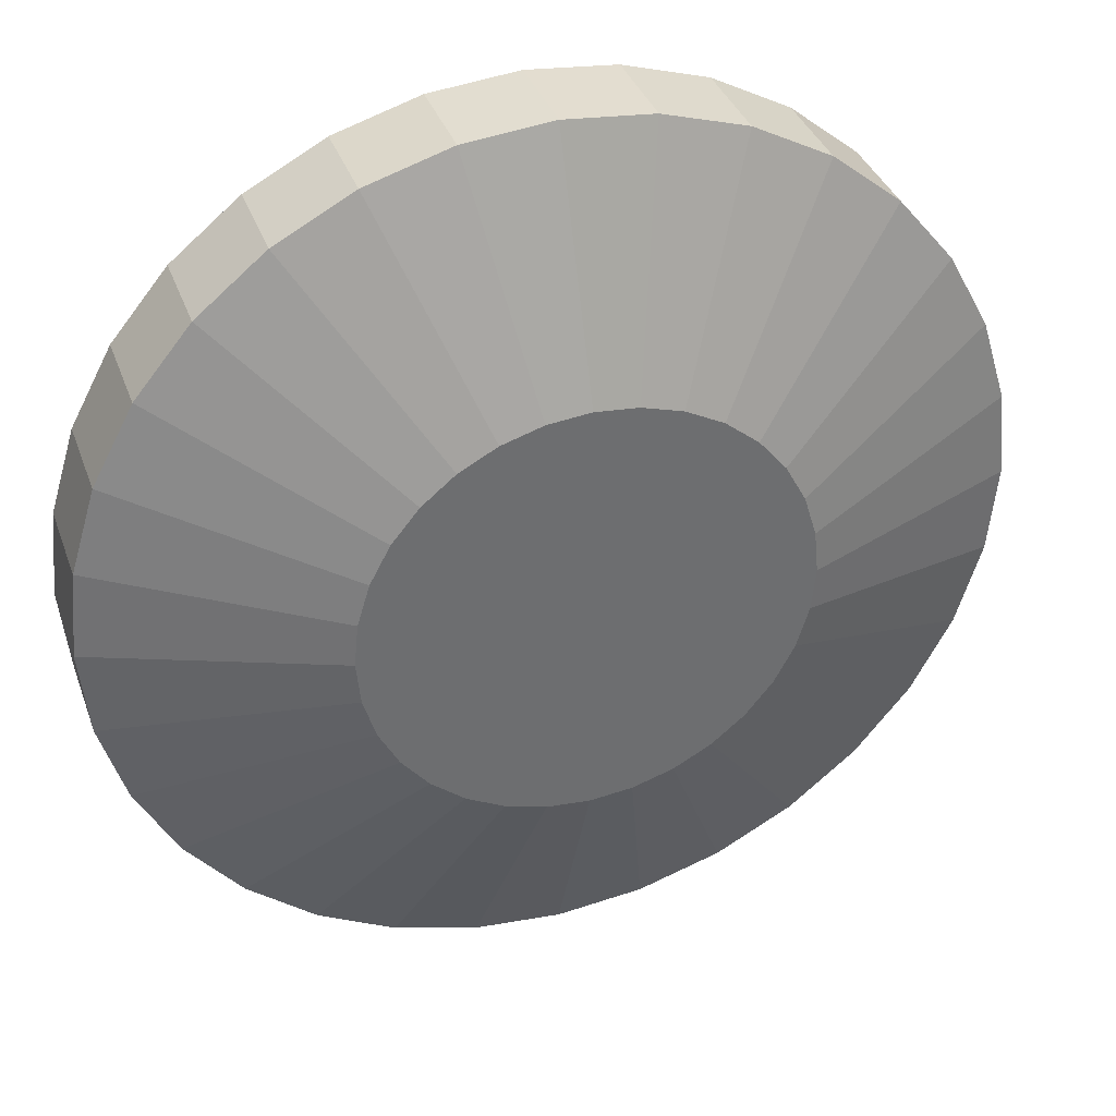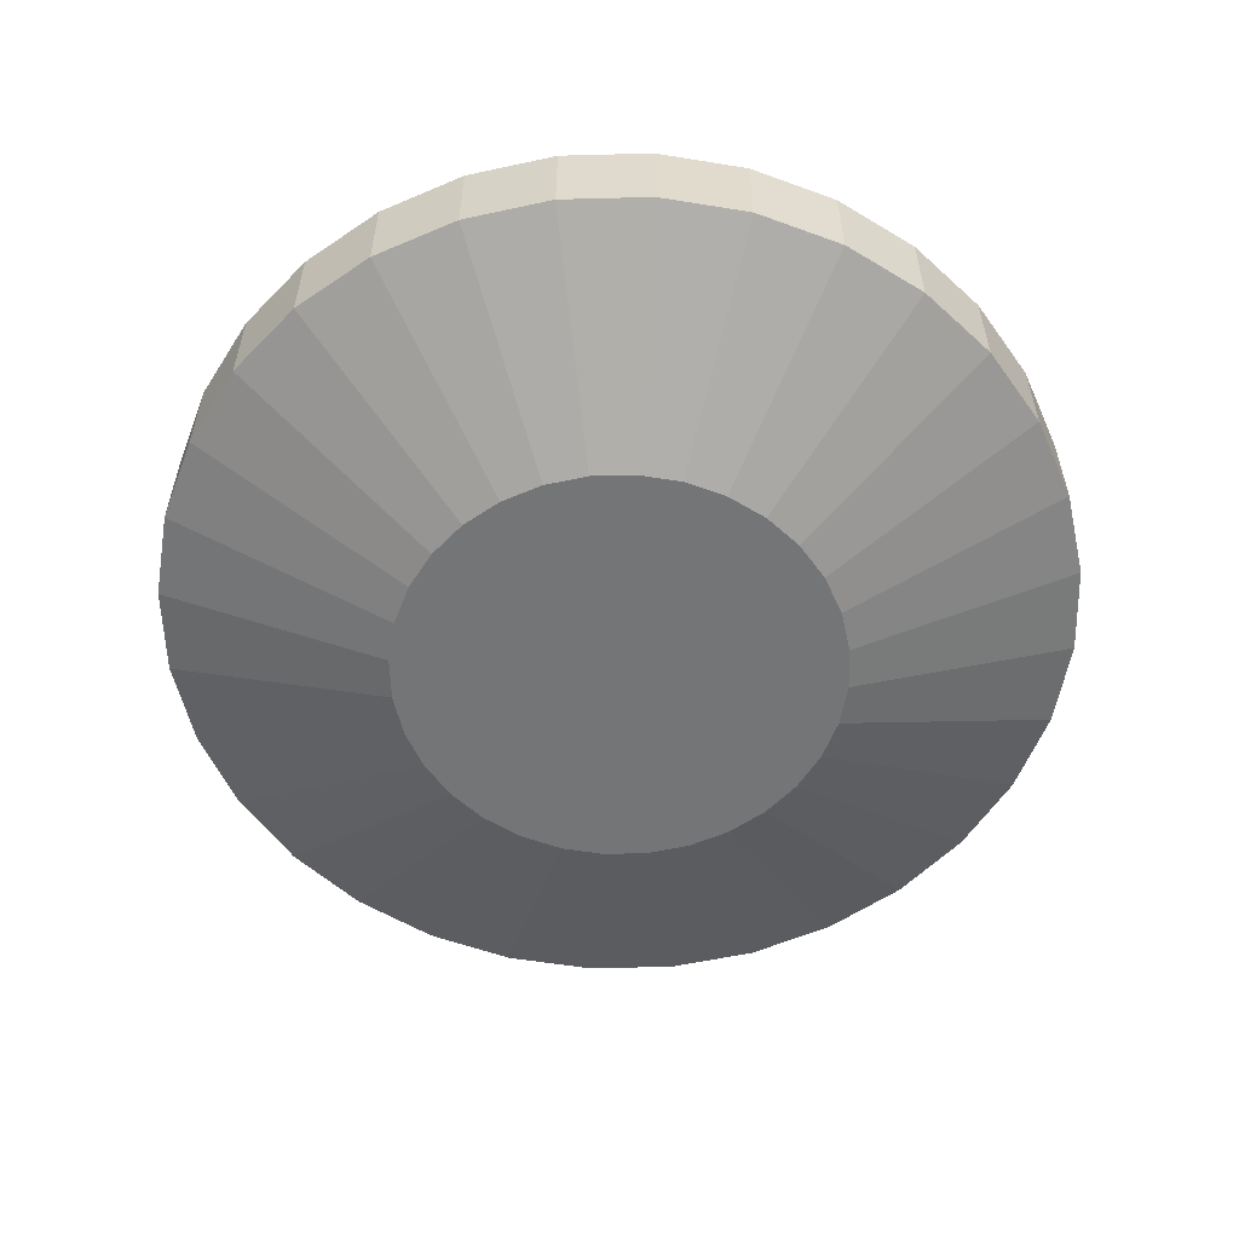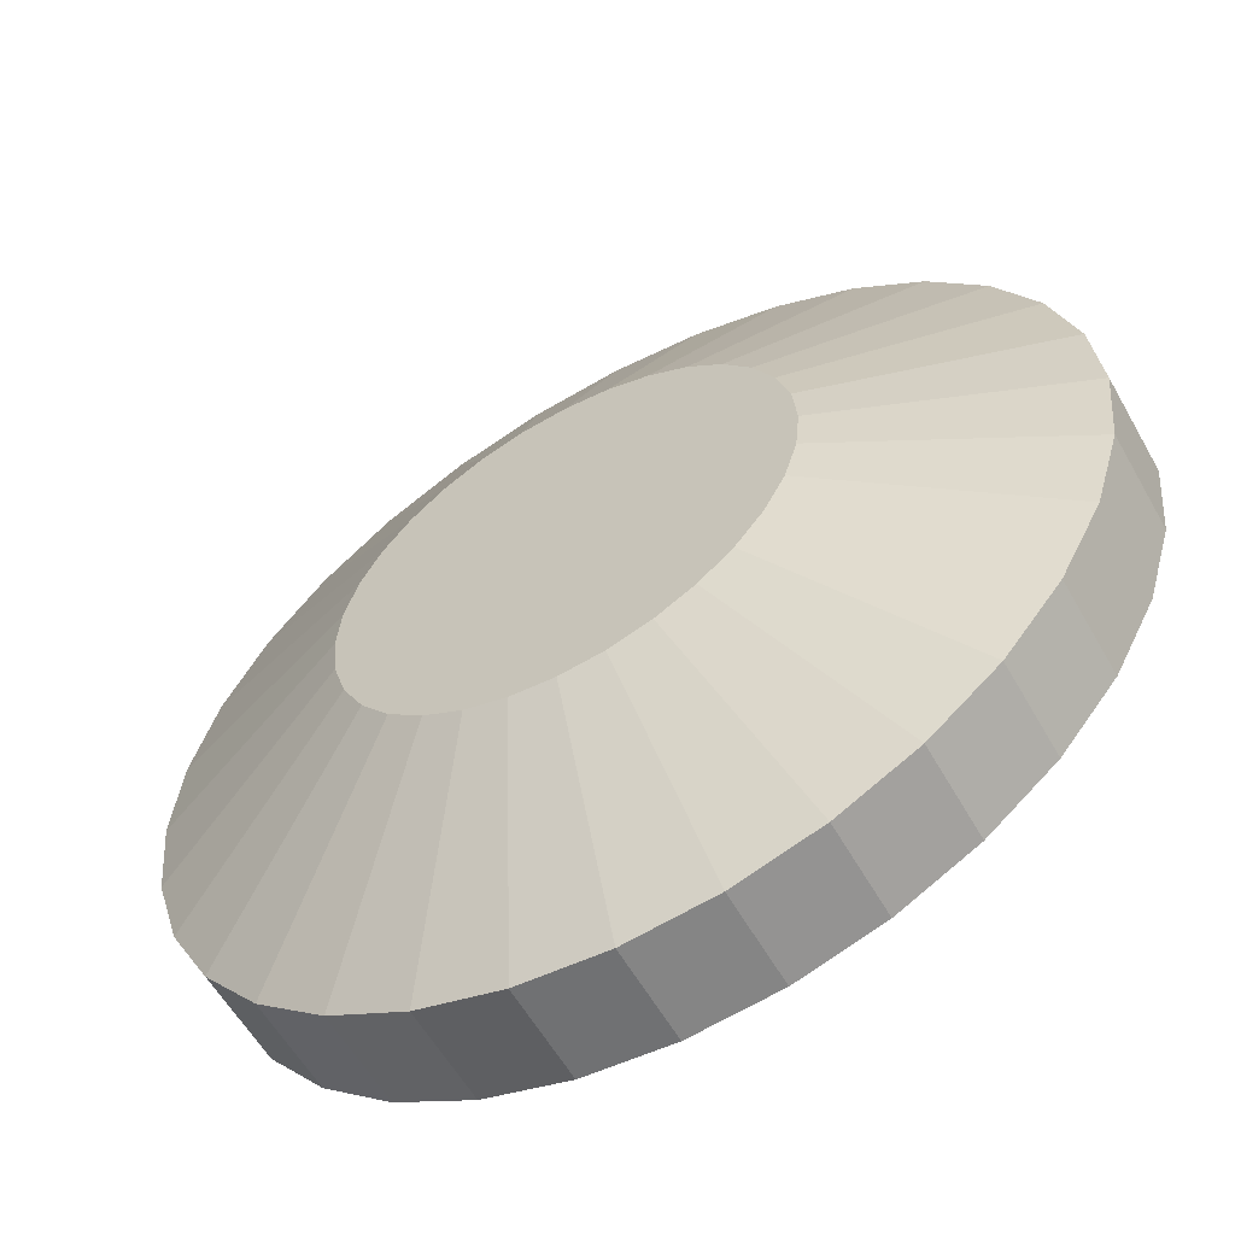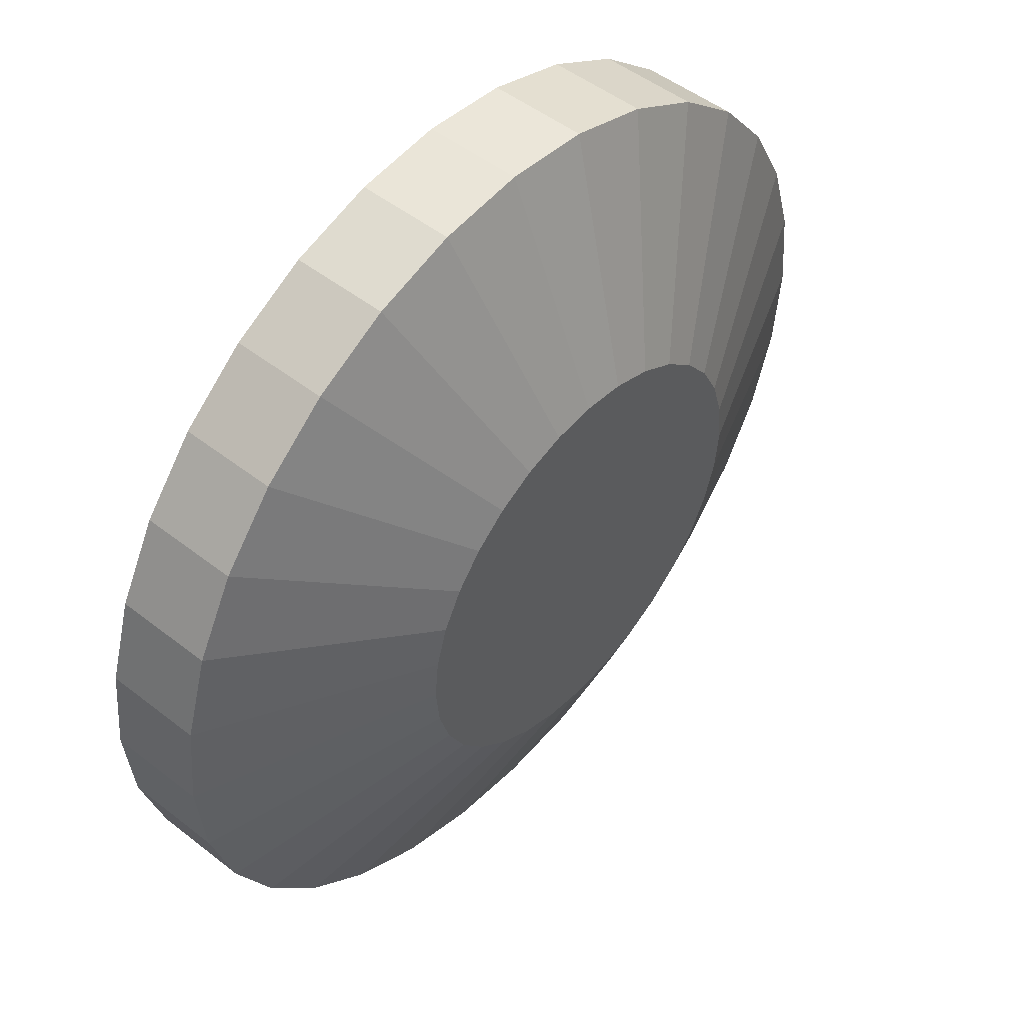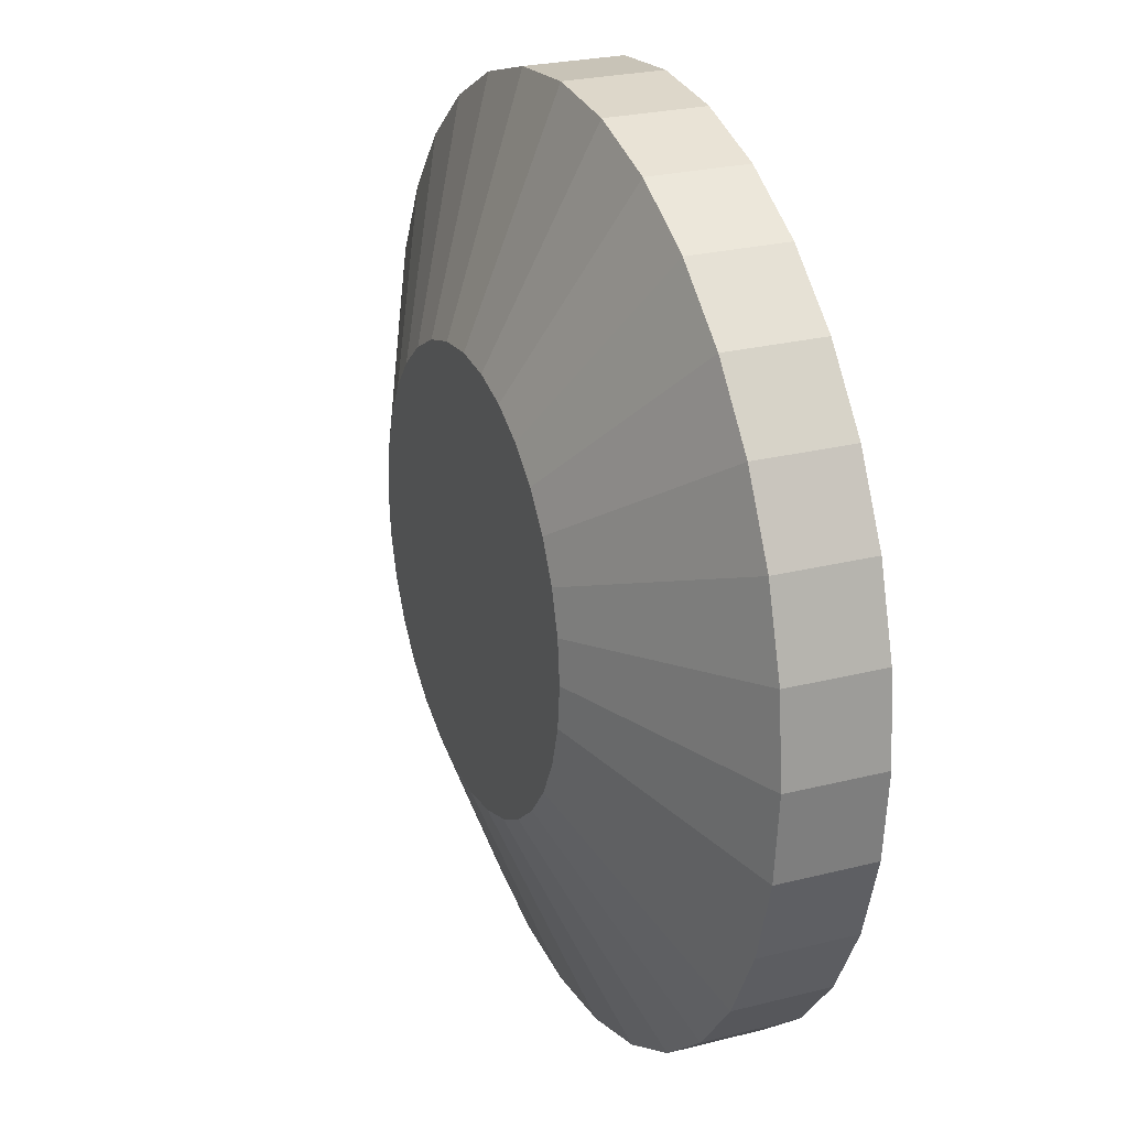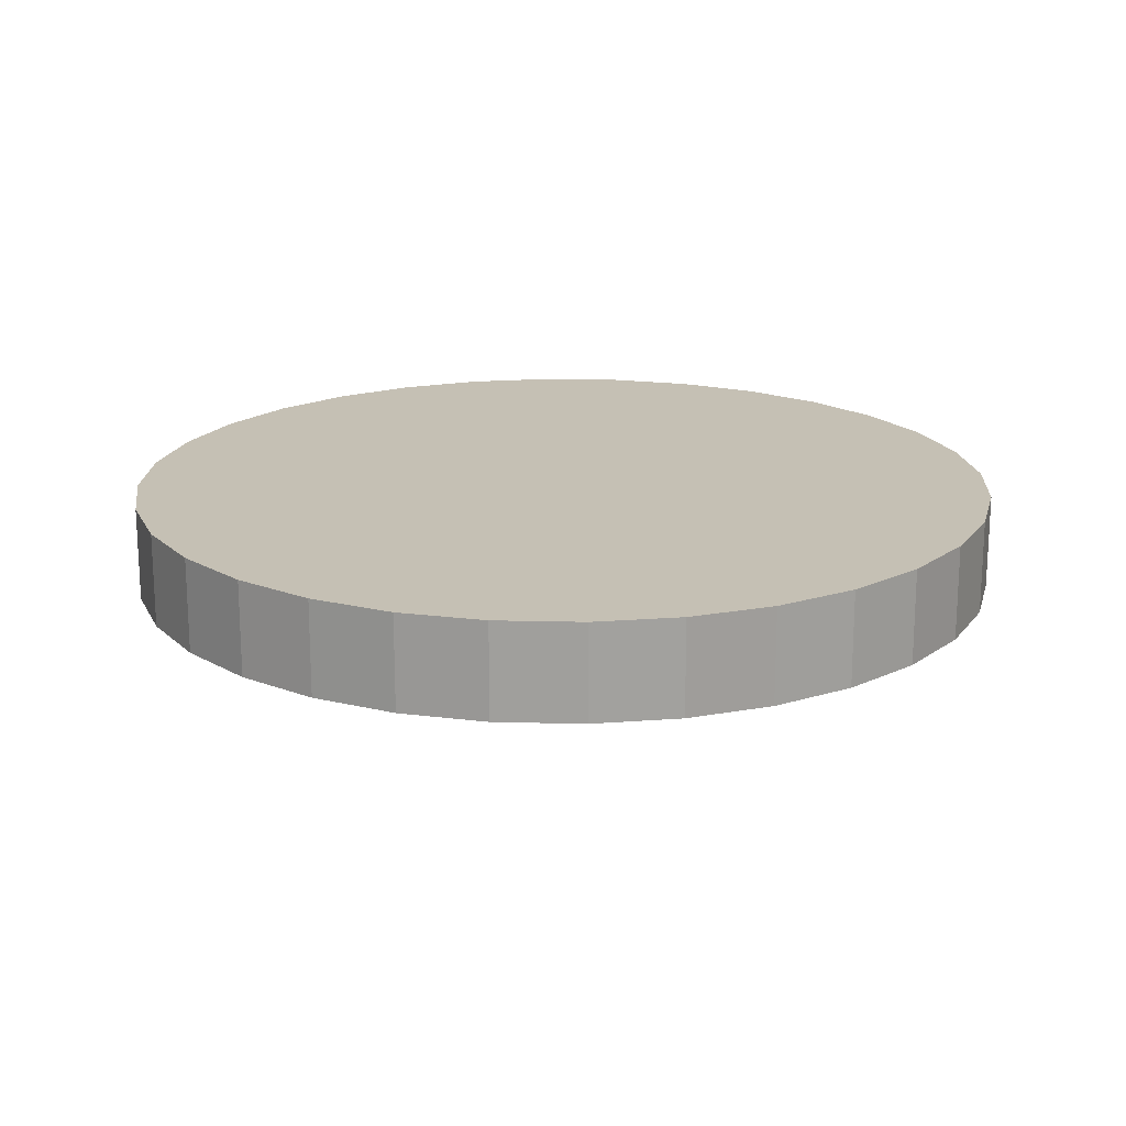
<metadata>
{"format":"obj","ext":"obj","renderer":"f3d","projection":"perspective","resolution":1024,"background":"white","views":[{"elev":36.4,"azim":-18.6,"up":"+Z"},{"elev":-56.5,"azim":52.2,"up":"+Y"},{"elev":-58.5,"azim":29.4,"up":"+Z"},{"elev":49.6,"azim":-49.2,"up":"+Z"},{"elev":25.3,"azim":67.7,"up":"+Z"},{"elev":18.3,"azim":-59.1,"up":"+Y"}]}
</metadata>
<code>
o Cylinder
v 0 0.2085 -1
v 0.1951 0.2085 -0.9808
v 0.3827 0.2085 -0.9239
v 0.5556 0.2085 -0.8315
v 0.7071 0.2085 -0.7071
v 0.8315 0.2085 -0.5556
v 0.9239 0.2085 -0.3827
v 0.9808 0.2085 -0.1951
v 1 0.2085 -0
v 0.9808 0.2085 0.1951
v 0.9239 0.2085 0.3827
v 0.8315 0.2085 0.5556
v 0.7071 0.2085 0.7071
v 0.5556 0.2085 0.8315
v 0.3827 0.2085 0.9239
v 0.1951 0.2085 0.9808
v -0 0.2085 1
v -0.1951 0.2085 0.9808
v -0.3827 0.2085 0.9239
v -0.5556 0.2085 0.8315
v -0.7071 0.2085 0.7071
v -0.8315 0.2085 0.5556
v -0.9239 0.2085 0.3827
v -0.9808 0.2085 0.1951
v -1 0.2085 -1e-06
v -0.9808 0.2085 -0.1951
v -0.9239 0.2085 -0.3827
v -0.8315 0.2085 -0.5556
v -0.7071 0.2085 -0.7071
v -0.5556 0.2085 -0.8315
v -0.3827 0.2085 -0.9239
v -0.1951 0.2085 -0.9808
v -0 -0.2085 -0.4867
v 0 -0.006462 -1
v 0.09496 -0.2085 -0.4774
v 0.1951 -0.006462 -0.9808
v 0.1863 -0.2085 -0.4497
v 0.3827 -0.006462 -0.9239
v 0.2704 -0.2085 -0.4047
v 0.5556 -0.006462 -0.8315
v 0.3442 -0.2085 -0.3442
v 0.7071 -0.006462 -0.7071
v 0.4047 -0.2085 -0.2704
v 0.8315 -0.006462 -0.5556
v 0.4497 -0.2085 -0.1863
v 0.9239 -0.006462 -0.3827
v 0.4774 -0.2085 -0.09496
v 0.9808 -0.006462 -0.1951
v 0.4867 -0.2085 0
v 1 -0.006462 -0
v 0.4774 -0.2085 0.09496
v 0.9808 -0.006462 0.1951
v 0.4497 -0.2085 0.1863
v 0.9239 -0.006462 0.3827
v 0.4047 -0.2085 0.2704
v 0.8315 -0.006462 0.5556
v 0.3442 -0.2085 0.3442
v 0.7071 -0.006462 0.7071
v 0.2704 -0.2085 0.4047
v 0.5556 -0.006462 0.8315
v 0.1863 -0.2085 0.4497
v 0.3827 -0.006462 0.9239
v 0.09496 -0.2085 0.4774
v 0.1951 -0.006462 0.9808
v -0 -0.2085 0.4867
v -0 -0.006462 1
v -0.09496 -0.2085 0.4774
v -0.1951 -0.006462 0.9808
v -0.1863 -0.2085 0.4497
v -0.3827 -0.006462 0.9239
v -0.2704 -0.2085 0.4047
v -0.5556 -0.006462 0.8315
v -0.3442 -0.2085 0.3442
v -0.7071 -0.006462 0.7071
v -0.4047 -0.2085 0.2704
v -0.8315 -0.006462 0.5556
v -0.4497 -0.2085 0.1863
v -0.9239 -0.006462 0.3827
v -0.4774 -0.2085 0.09496
v -0.9808 -0.006462 0.1951
v -0.4867 -0.2085 -1e-06
v -1 -0.006462 -1e-06
v -0.4774 -0.2085 -0.09496
v -0.9808 -0.006462 -0.1951
v -0.4497 -0.2085 -0.1863
v -0.9239 -0.006462 -0.3827
v -0.4047 -0.2085 -0.2704
v -0.8315 -0.006462 -0.5556
v -0.3442 -0.2085 -0.3442
v -0.7071 -0.006462 -0.7071
v -0.2704 -0.2085 -0.4047
v -0.5556 -0.006462 -0.8315
v -0.1863 -0.2085 -0.4497
v -0.3827 -0.006462 -0.9239
v -0.09496 -0.2085 -0.4774
v -0.1951 -0.006462 -0.9808
f 96 32 1 34
f 38 3 4 40
f 40 4 5 42
f 42 5 6 44
f 44 6 7 46
f 46 7 8 48
f 48 8 9 50
f 50 9 10 52
f 52 10 11 54
f 54 11 12 56
f 56 12 13 58
f 58 13 14 60
f 60 14 15 62
f 62 15 16 64
f 64 16 17 66
f 66 17 18 68
f 68 18 19 70
f 70 19 20 72
f 72 20 21 74
f 74 21 22 76
f 76 22 23 78
f 78 23 24 80
f 80 24 25 82
f 82 25 26 84
f 84 26 27 86
f 86 27 28 88
f 88 28 29 90
f 90 29 30 92
f 92 30 31 94
f 94 31 32 96
f 2 1 32 31 30 29 28 27 26 25 24 23 22 21 20 19 18 17 16 15 14 13 12 11 10 9 8 7 6 5 4 3
f 36 2 3 38
f 34 1 2 36
f 34 36 35 33
f 36 38 37 35
f 38 40 39 37
f 40 42 41 39
f 42 44 43 41
f 44 46 45 43
f 46 48 47 45
f 48 50 49 47
f 50 52 51 49
f 52 54 53 51
f 54 56 55 53
f 56 58 57 55
f 58 60 59 57
f 60 62 61 59
f 62 64 63 61
f 64 66 65 63
f 66 68 67 65
f 68 70 69 67
f 70 72 71 69
f 72 74 73 71
f 74 76 75 73
f 76 78 77 75
f 78 80 79 77
f 80 82 81 79
f 82 84 83 81
f 84 86 85 83
f 86 88 87 85
f 88 90 89 87
f 90 92 91 89
f 92 94 93 91
f 94 96 95 93
f 96 34 33 95
f 33 35 37 39 41 43 45 47 49 51 53 55 57 59 61 63 65 67 69 71 73 75 77 79 81 83 85 87 89 91 93 95

</code>
